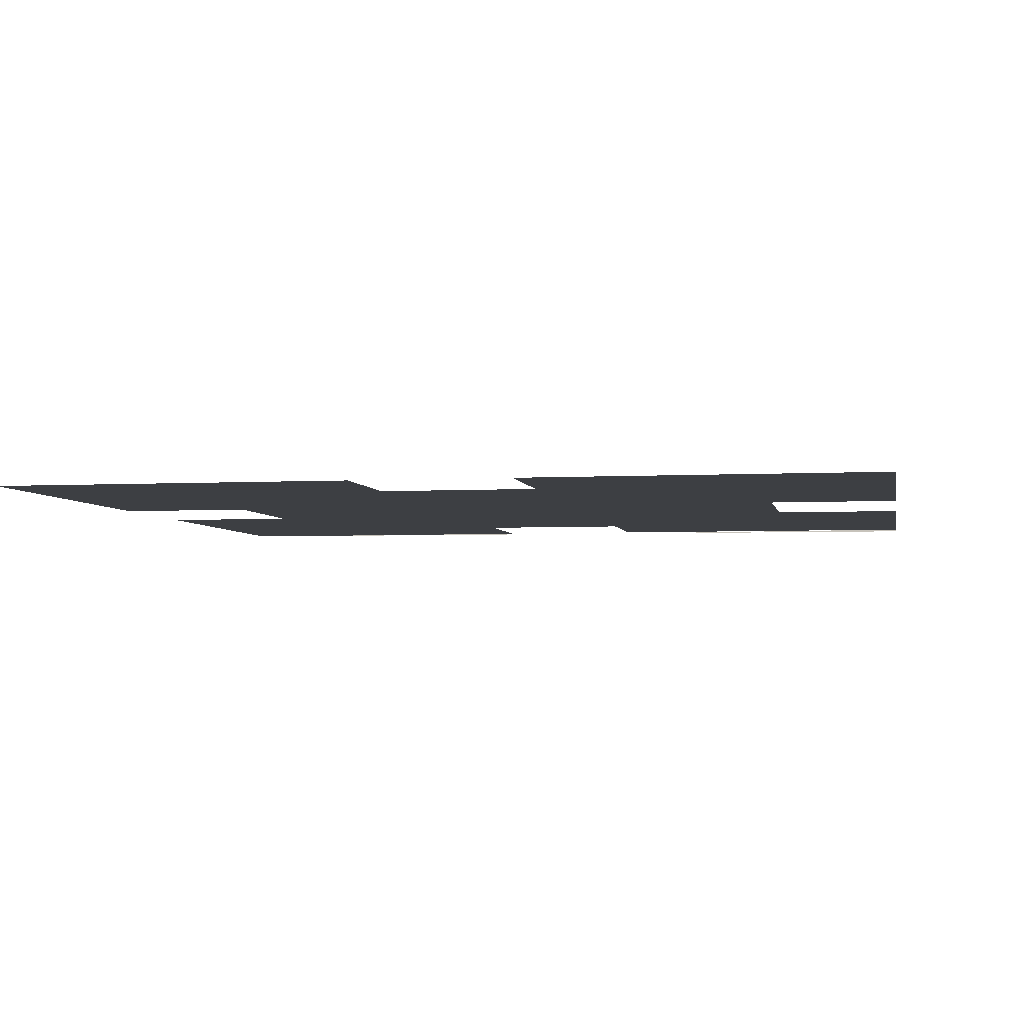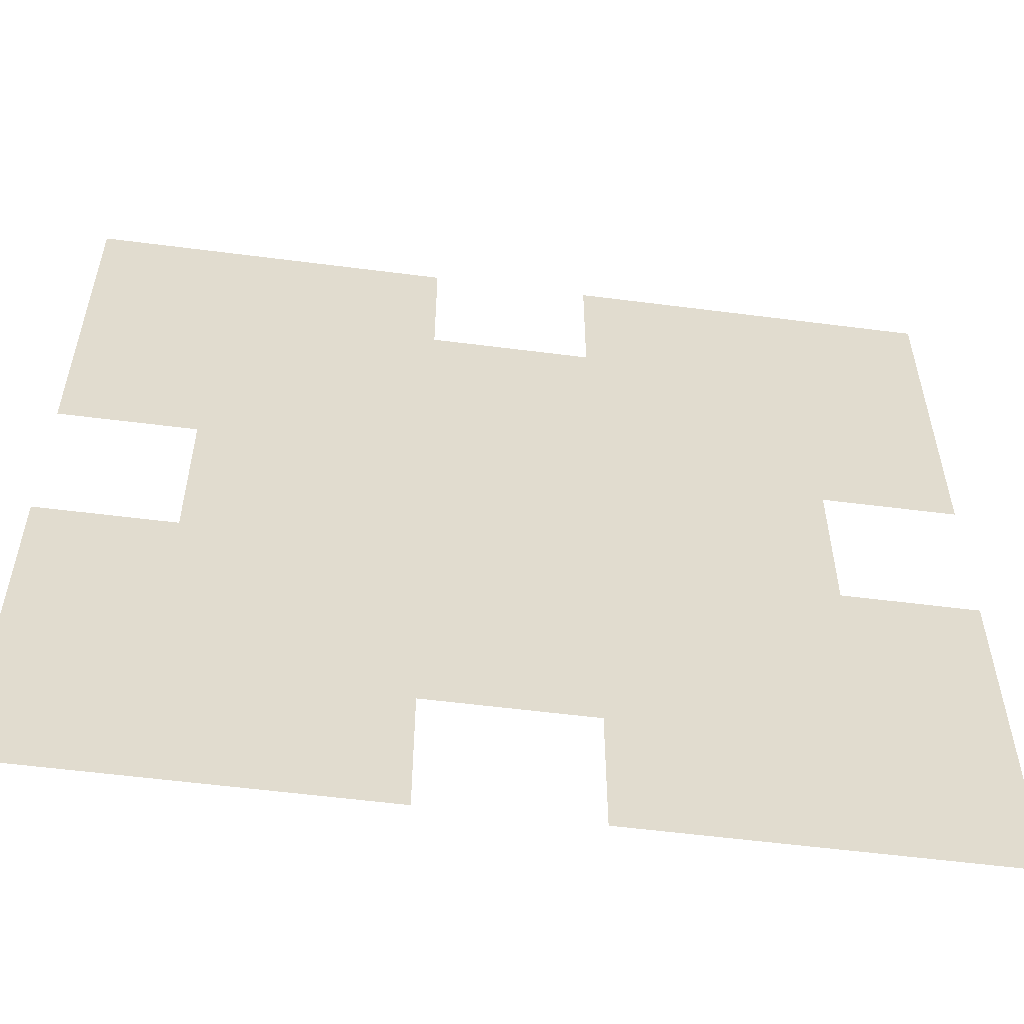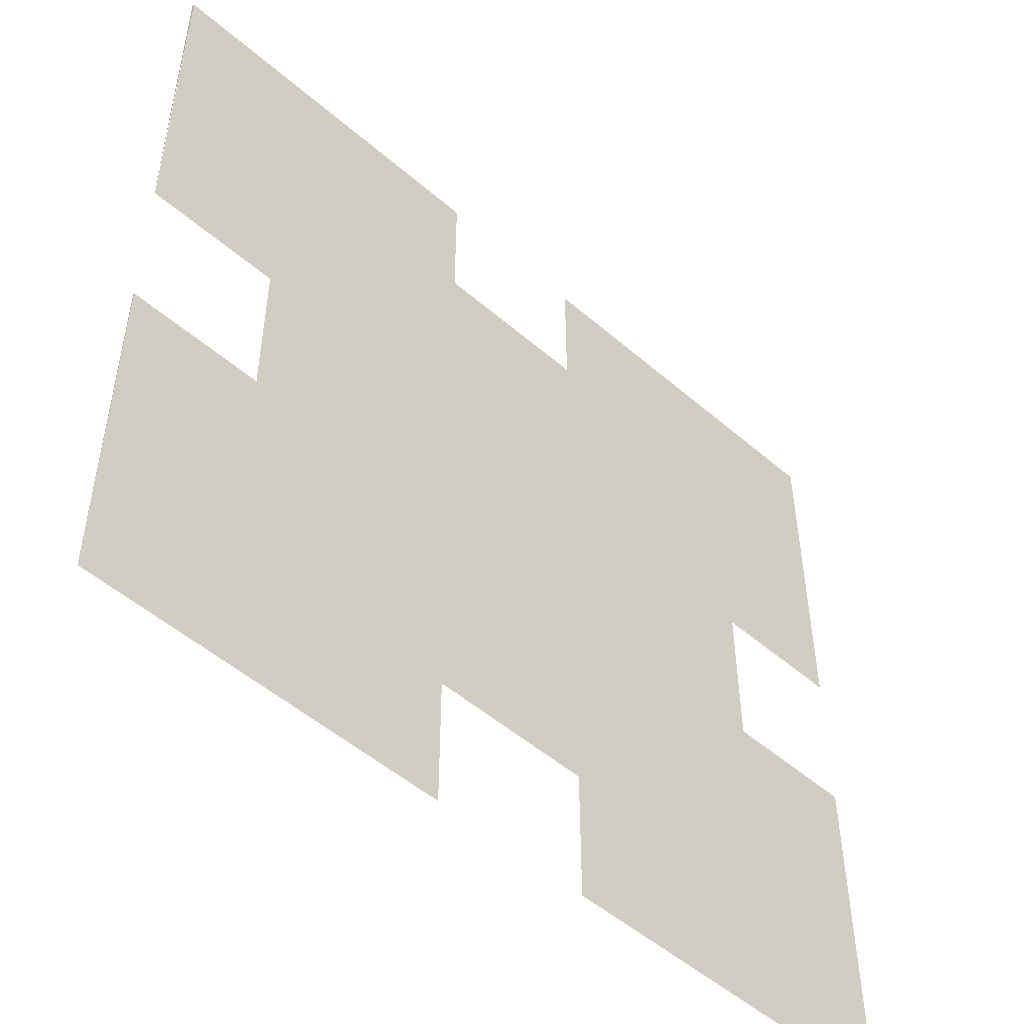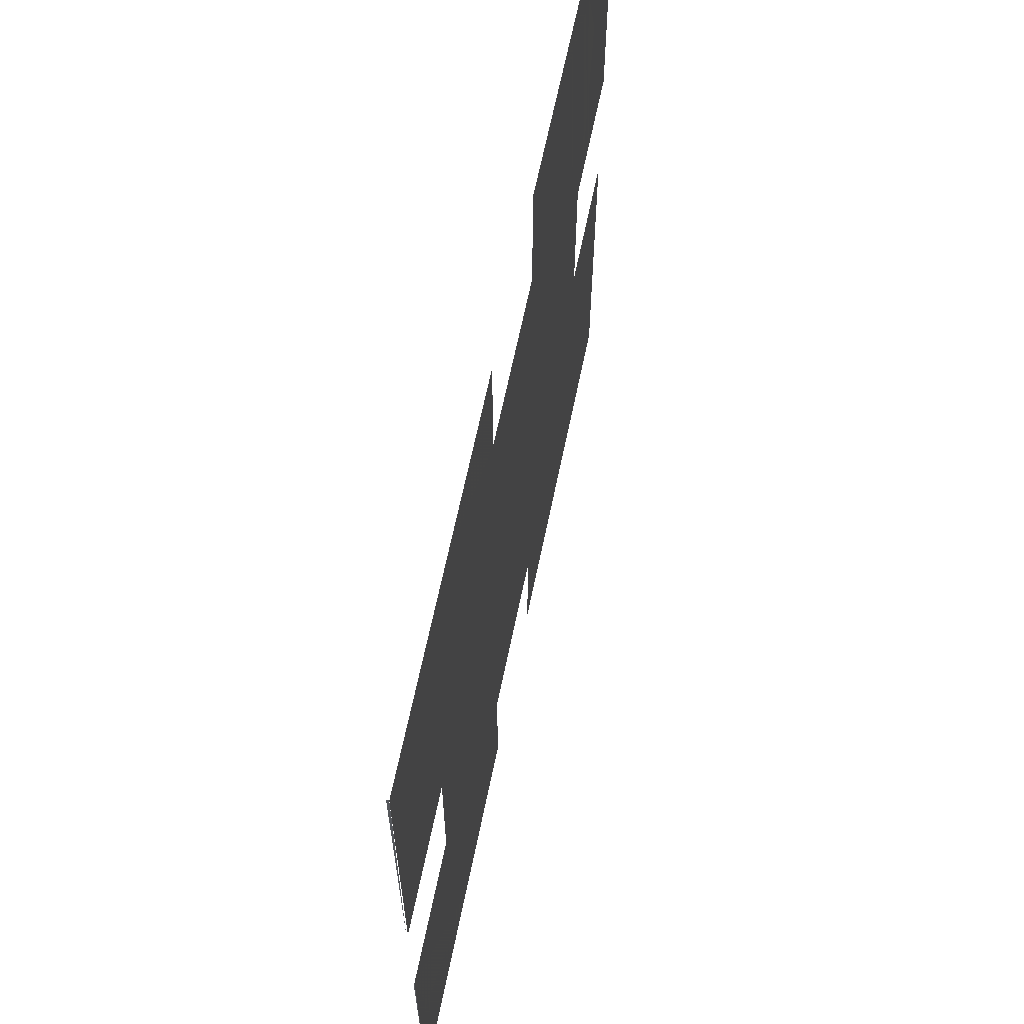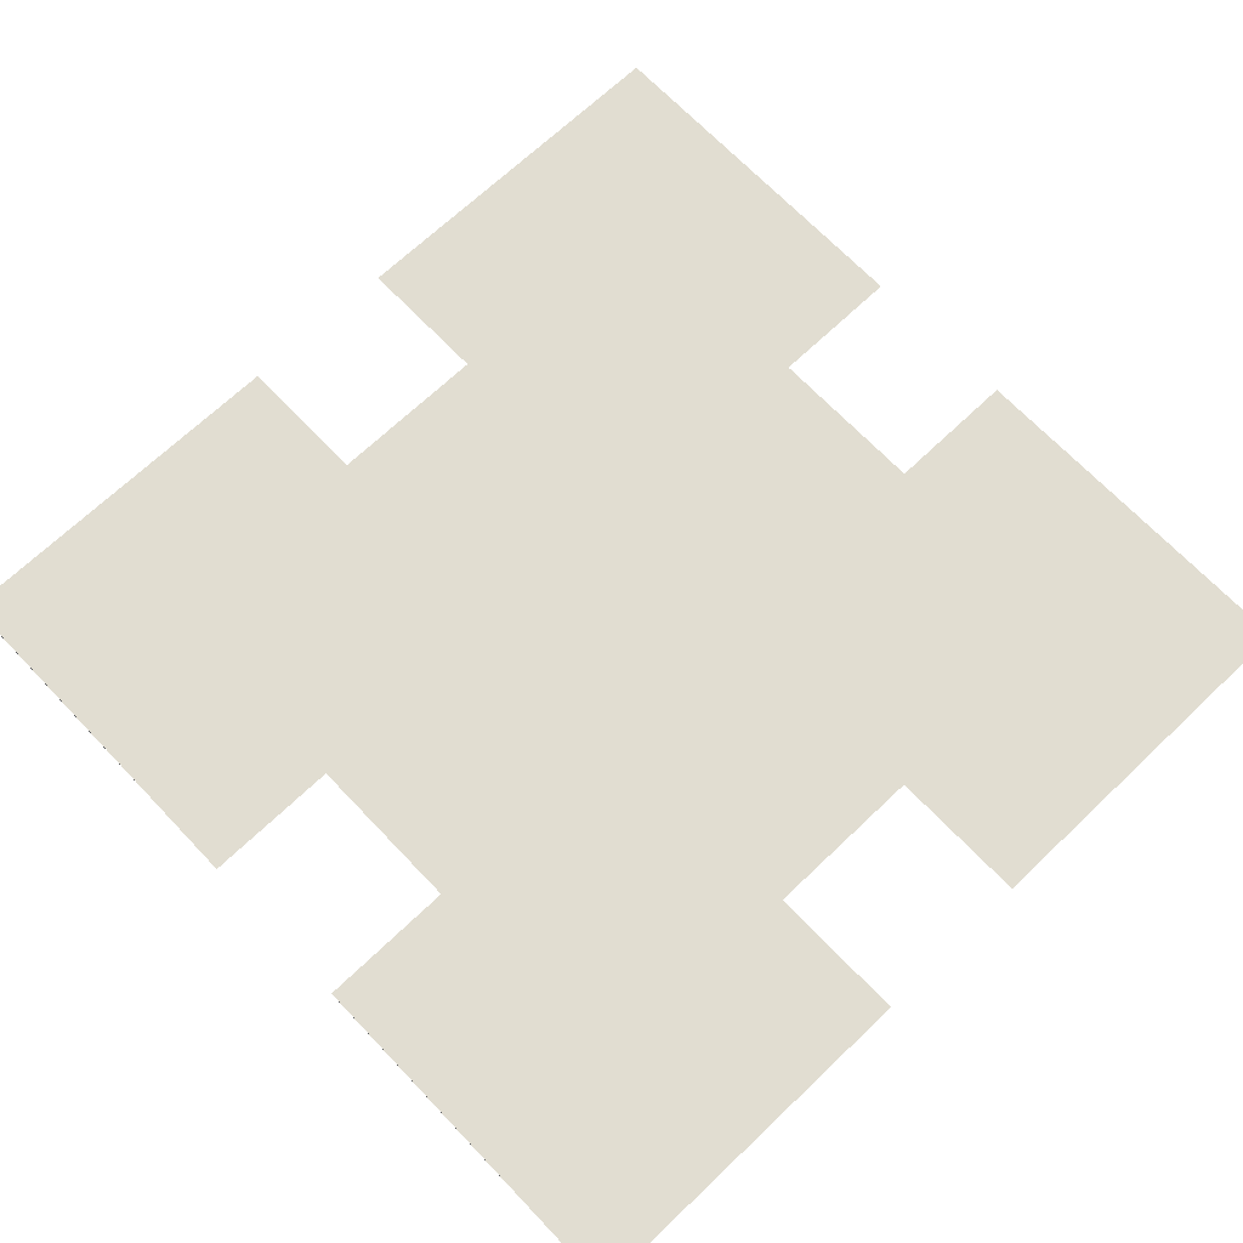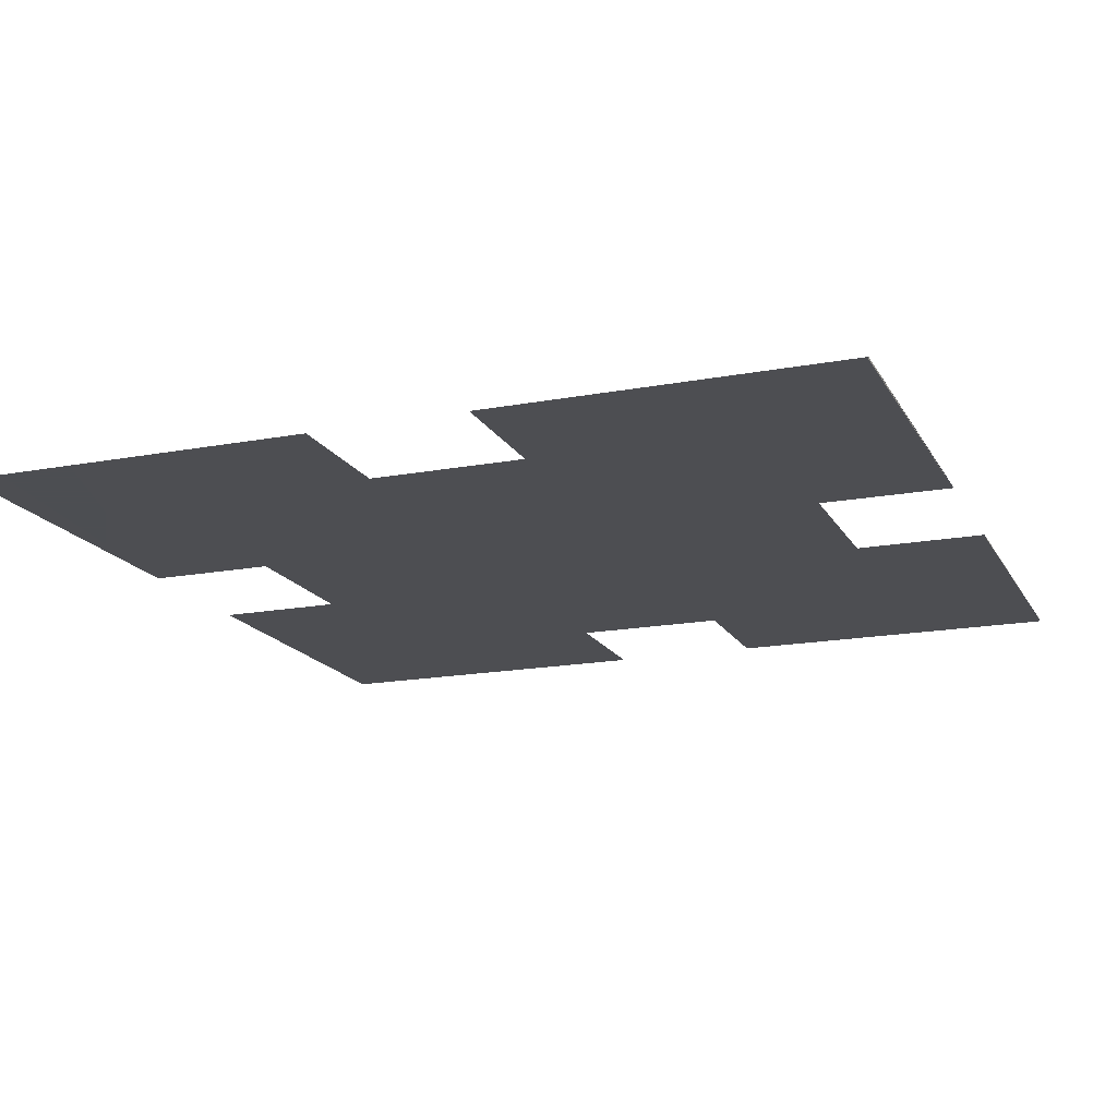
<metadata>
{"format":"obj","ext":"obj","renderer":"f3d","projection":"perspective","resolution":1024,"background":"white","views":[{"elev":-4.0,"azim":100.5,"up":"+Z"},{"elev":-56.2,"azim":-7.7,"up":"+Y"},{"elev":-51.3,"azim":-43.2,"up":"+Y"},{"elev":65.2,"azim":-78.3,"up":"+Y"},{"elev":68.9,"azim":-43.6,"up":"+Z"},{"elev":-17.0,"azim":-159.3,"up":"+Z"}]}
</metadata>
<code>
g DeadCollider (11)
v -7.509 -7.498 0.02026
v -7.509 -1.38 0.003732
v -7.509 -1.38 0.02026
v -0.966 1.376 0.02026
v -0.966 -1.366 0.02026
v -1.397 1.375 0.02026
v -1.397 -1.367 0.02026
v -0.966 -5.137 0.02026
v -1.397 -5.137 0.02026
v -4.238 1.369 0.02026
v -4.238 7.498 0.02026
v -1.397 5.202 0.02026
v -1.397 7.498 0.02026
v -4.238 -1.373 0.02026
v -0.966 5.202 0.02026
v -4.238 -7.498 0.02026
v -1.397 -7.498 0.02026
v -7.509 -7.498 0.02026
v -7.509 -1.38 0.02026
v -4.238 -7.498 0.02026
v -5.219 -1.375 0.02026
v -4.238 -1.373 0.02026
v -5.219 1.367 0.02026
v -4.238 1.369 0.02026
v -7.509 7.498 0.02026
v -4.238 7.498 0.02026
v -7.509 1.362 0.02026
v 1.335 -1.361 0.02026
v 1.335 -5.135 0.02026
v -0.966 -1.366 0.02026
v -0.966 -5.137 0.02026
v -0.966 1.376 0.02026
v 1.335 1.381 0.02026
v 2.306 -1.359 0.02026
v 2.306 1.383 0.02026
v 1.335 5.204 0.02026
v 2.306 7.498 0.02026
v 1.335 7.498 0.02026
v -0.966 5.202 0.02026
v 2.306 -7.498 0.02026
v 1.335 -7.498 0.02026
v -7.509 7.498 0.02026
v -7.509 1.362 -0.003687
v -7.509 7.498 -0.02027
v 5.577 1.39 0.02026
v 5.577 7.498 0.02026
v 7.509 1.394 0.02026
v 7.509 7.498 0.02026
v 2.306 -1.359 0.02026
v 5.577 -7.498 0.02026
v 2.306 -7.498 0.02026
v 5.25 -1.353 0.02026
v 5.577 -1.352 0.02026
v 2.306 1.383 0.02026
v 5.25 1.389 0.02026
v 2.306 7.498 0.02026
v 5.577 1.39 0.02026
v 5.577 7.498 0.02026
v 7.509 -1.348 0.02026
v 7.509 -7.498 0.02026
v 5.577 -1.352 0.02026
v 5.577 -7.498 0.02026
v -7.509 -7.498 0.02026
v -7.509 -1.38 0.02026
v -7.509 -1.38 0.003732
v -0.966 1.376 0.02026
v -1.397 1.375 0.02026
v -0.966 -1.366 0.02026
v -1.397 -1.367 0.02026
v -0.966 -5.137 0.02026
v -1.397 -5.137 0.02026
v -4.238 1.369 0.02026
v -4.238 7.498 0.02026
v -1.397 5.202 0.02026
v -1.397 7.498 0.02026
v -4.238 -1.373 0.02026
v -0.966 5.202 0.02026
v -4.238 -7.498 0.02026
v -1.397 -7.498 0.02026
v -7.509 -7.498 0.02026
v -4.238 -7.498 0.02026
v -7.509 -1.38 0.02026
v -5.219 -1.375 0.02026
v -4.238 -1.373 0.02026
v -5.219 1.367 0.02026
v -4.238 1.369 0.02026
v -7.509 7.498 0.02026
v -4.238 7.498 0.02026
v -7.509 1.362 0.02026
v 1.335 -1.361 0.02026
v -0.966 -1.366 0.02026
v 1.335 -5.135 0.02026
v -0.966 -5.137 0.02026
v -0.966 1.376 0.02026
v 1.335 1.381 0.02026
v 2.306 -1.359 0.02026
v 2.306 1.383 0.02026
v 1.335 5.204 0.02026
v 2.306 7.498 0.02026
v 1.335 7.498 0.02026
v -0.966 5.202 0.02026
v 2.306 -7.498 0.02026
v 1.335 -7.498 0.02026
v -7.509 7.498 0.02026
v -7.509 7.498 -0.02027
v -7.509 1.362 -0.003687
v 5.577 1.39 0.02026
v 7.509 1.394 0.02026
v 5.577 7.498 0.02026
v 7.509 7.498 0.02026
v 2.306 -1.359 0.02026
v 2.306 -7.498 0.02026
v 5.577 -7.498 0.02026
v 5.25 -1.353 0.02026
v 5.577 -1.352 0.02026
v 2.306 1.383 0.02026
v 5.25 1.389 0.02026
v 2.306 7.498 0.02026
v 5.577 1.39 0.02026
v 5.577 7.498 0.02026
v 7.509 -1.348 0.02026
v 5.577 -1.352 0.02026
v 7.509 -7.498 0.02026
v 5.577 -7.498 0.02026
g DeadCollider (11)_0
f 3 2 1
f 6 5 4
f 5 6 7
f 7 8 5
f 8 7 9
f 10 7 6
f 10 6 11
f 12 11 6
f 4 12 6
f 11 12 13
f 7 10 14
f 7 14 9
f 12 4 15
f 16 9 14
f 9 16 17
f 20 19 18
f 19 20 21
f 22 21 20
f 22 23 21
f 23 22 24
f 23 24 25
f 26 25 24
f 27 23 25
f 30 29 28
f 29 30 31
f 28 32 30
f 32 28 33
f 34 33 28
f 33 34 35
f 33 35 36
f 37 36 35
f 38 36 37
f 33 39 32
f 39 33 36
f 29 40 28
f 34 28 40
f 40 29 41
f 44 43 42
f 47 46 45
f 46 47 48
f 51 50 49
f 49 50 52
f 53 52 50
f 52 54 49
f 54 52 55
f 54 55 56
f 57 56 55
f 56 57 58
f 61 60 59
f 60 61 62
f 65 64 63
f 68 67 66
f 67 68 69
f 70 69 68
f 69 70 71
f 69 72 67
f 67 72 73
f 73 74 67
f 74 66 67
f 74 73 75
f 72 69 76
f 76 69 71
f 66 74 77
f 71 78 76
f 78 71 79
f 82 81 80
f 81 82 83
f 83 84 81
f 85 84 83
f 84 85 86
f 86 85 87
f 87 88 86
f 85 89 87
f 92 91 90
f 91 92 93
f 94 90 91
f 90 94 95
f 95 96 90
f 96 95 97
f 97 95 98
f 98 99 97
f 98 100 99
f 101 95 94
f 95 101 98
f 102 92 90
f 90 96 102
f 92 102 103
f 106 105 104
f 109 108 107
f 108 109 110
f 113 112 111
f 113 111 114
f 114 115 113
f 116 114 111
f 114 116 117
f 117 116 118
f 118 119 117
f 119 118 120
f 123 122 121
f 122 123 124

</code>
